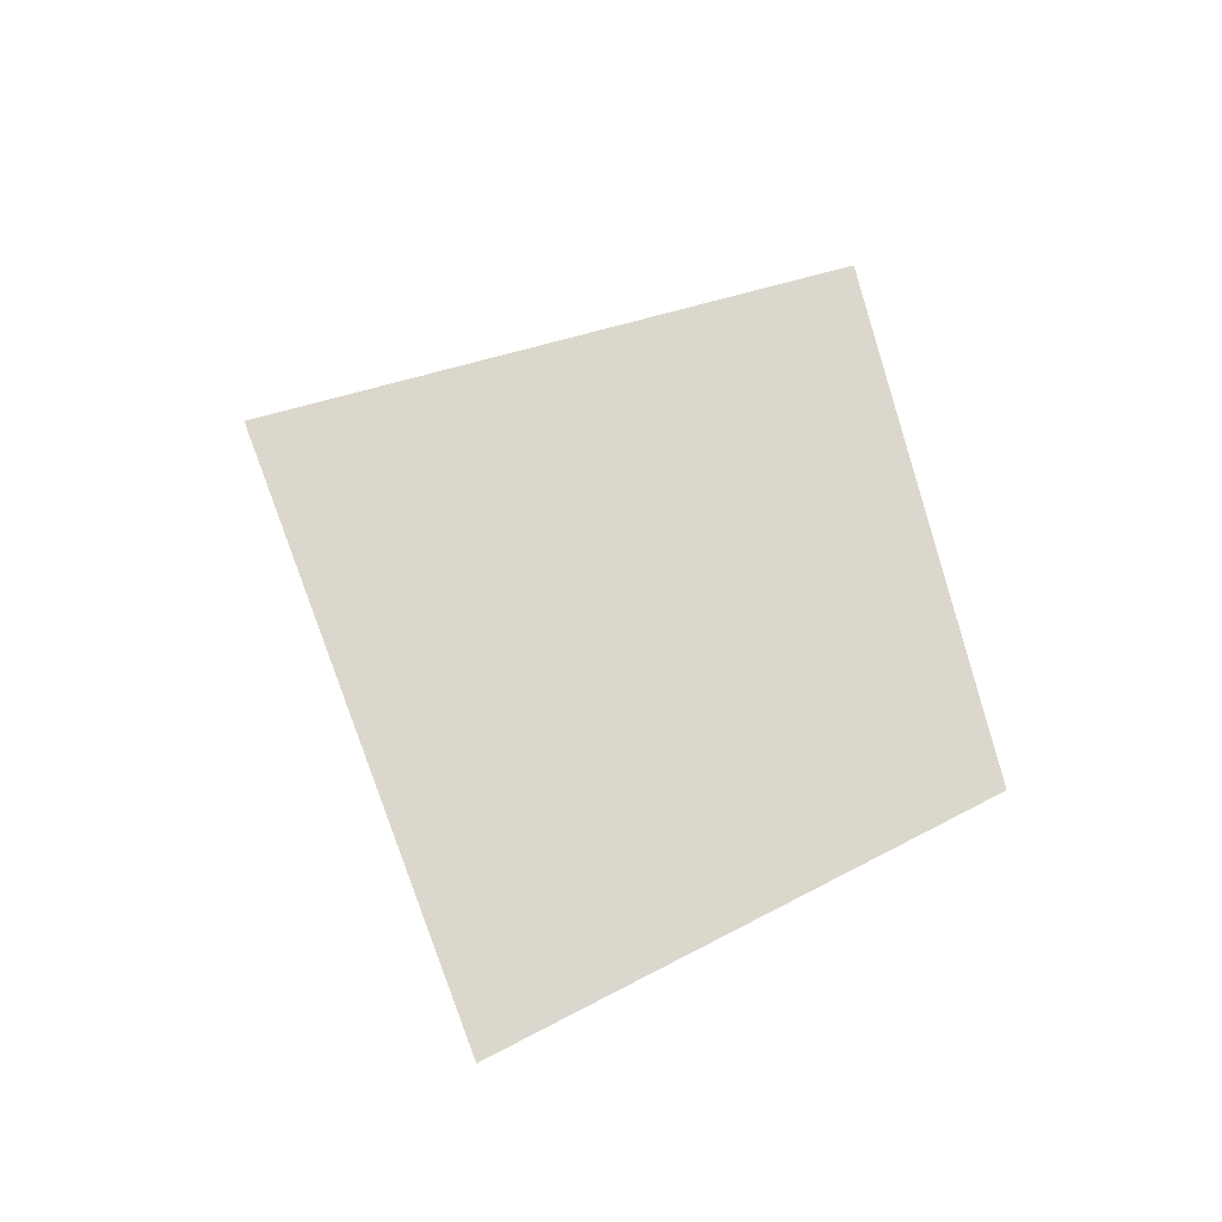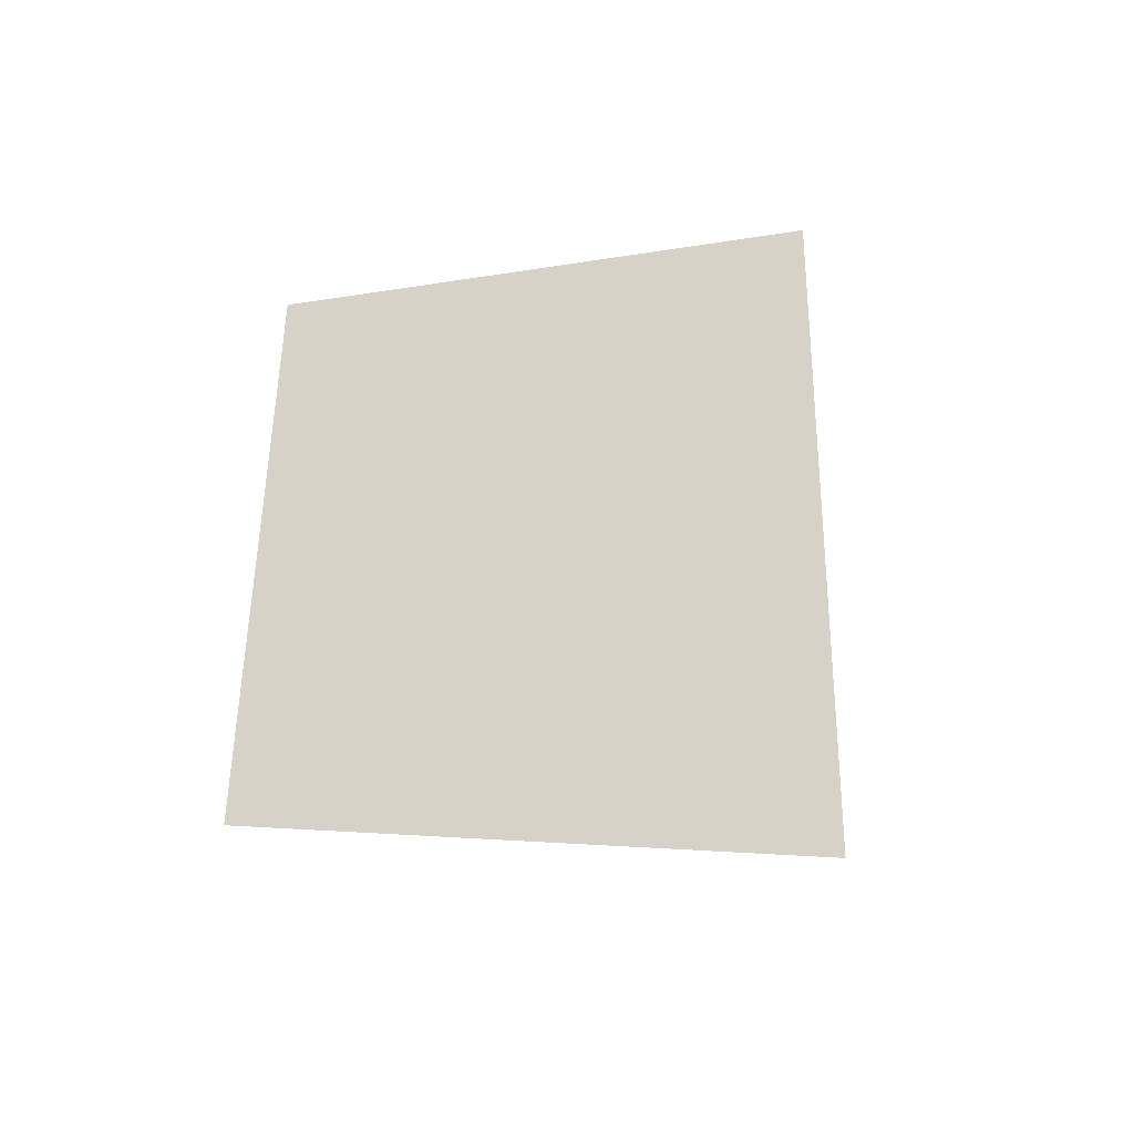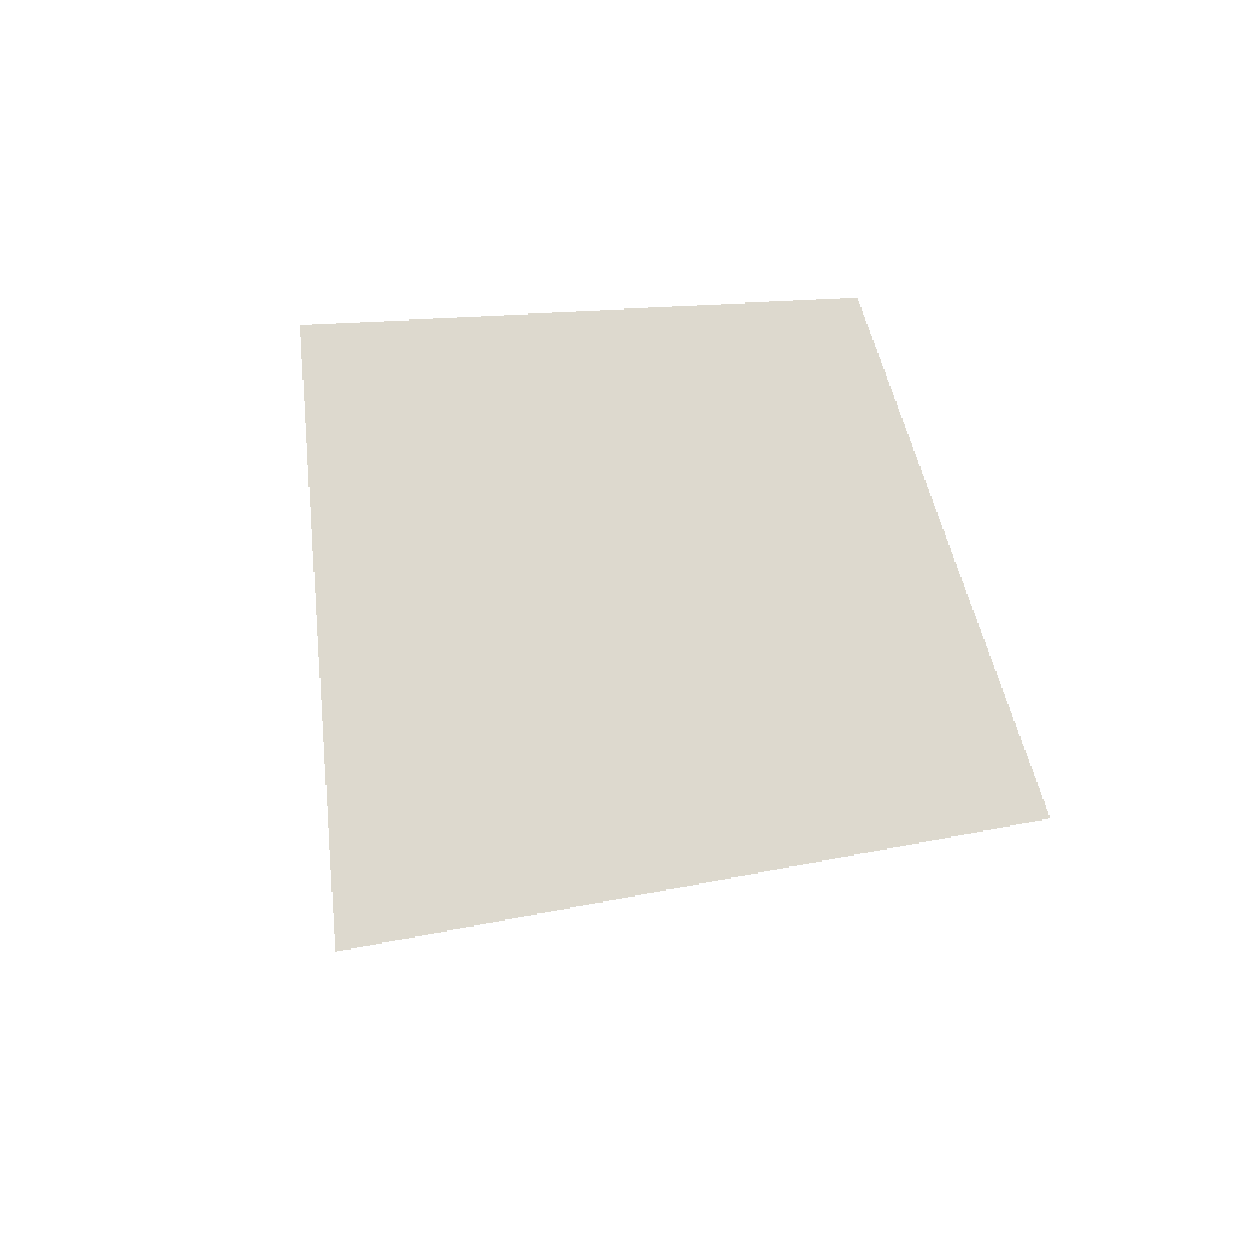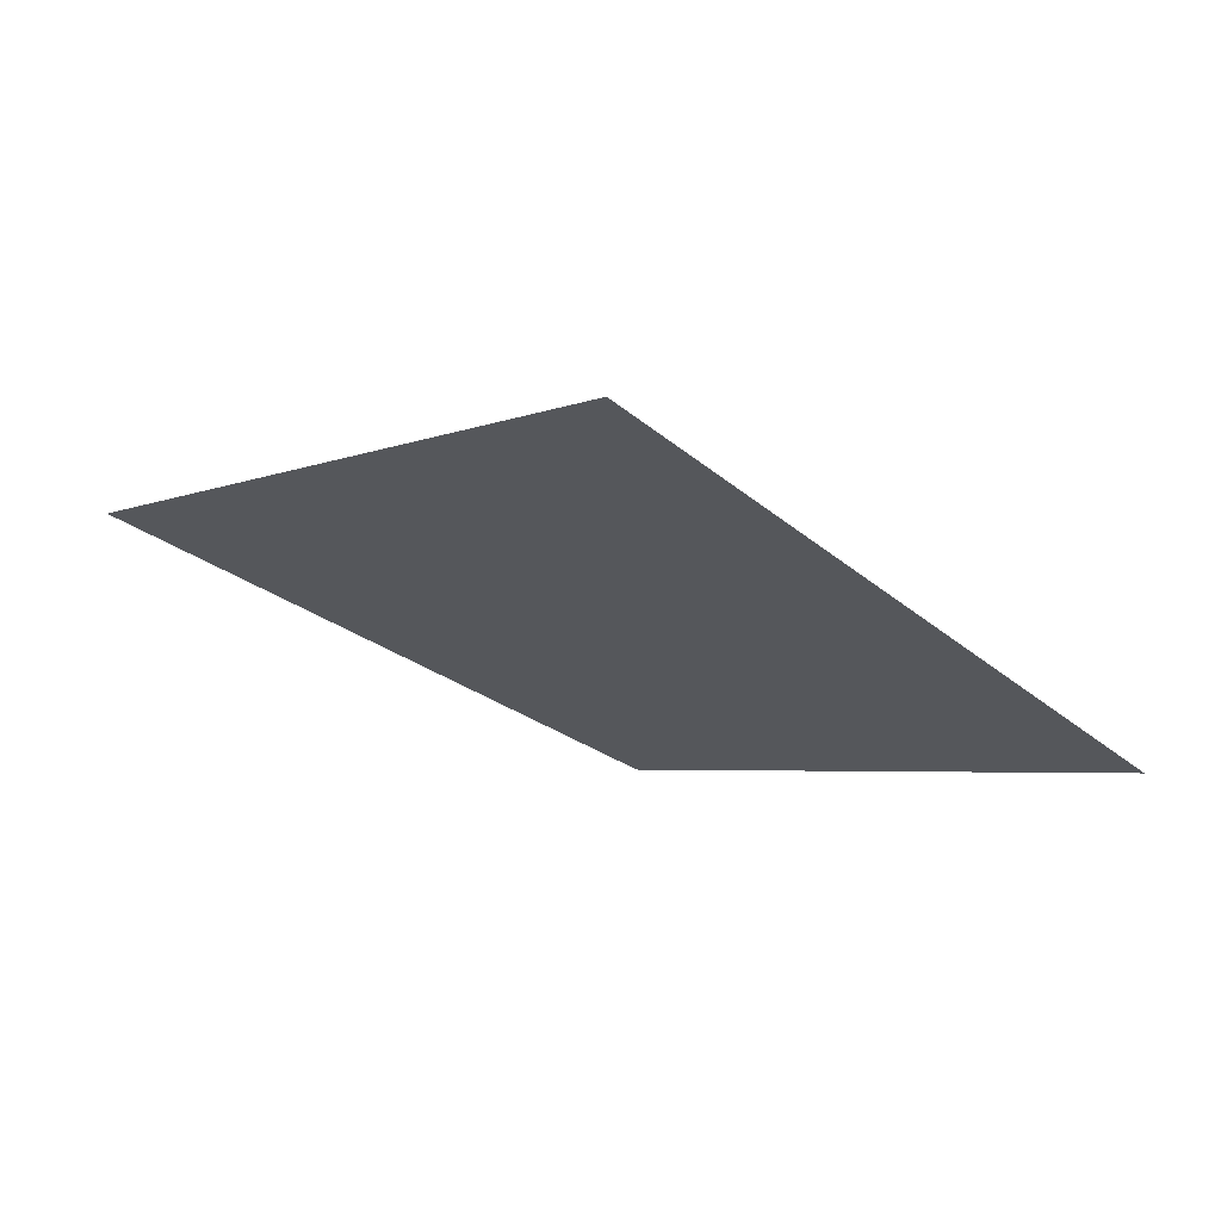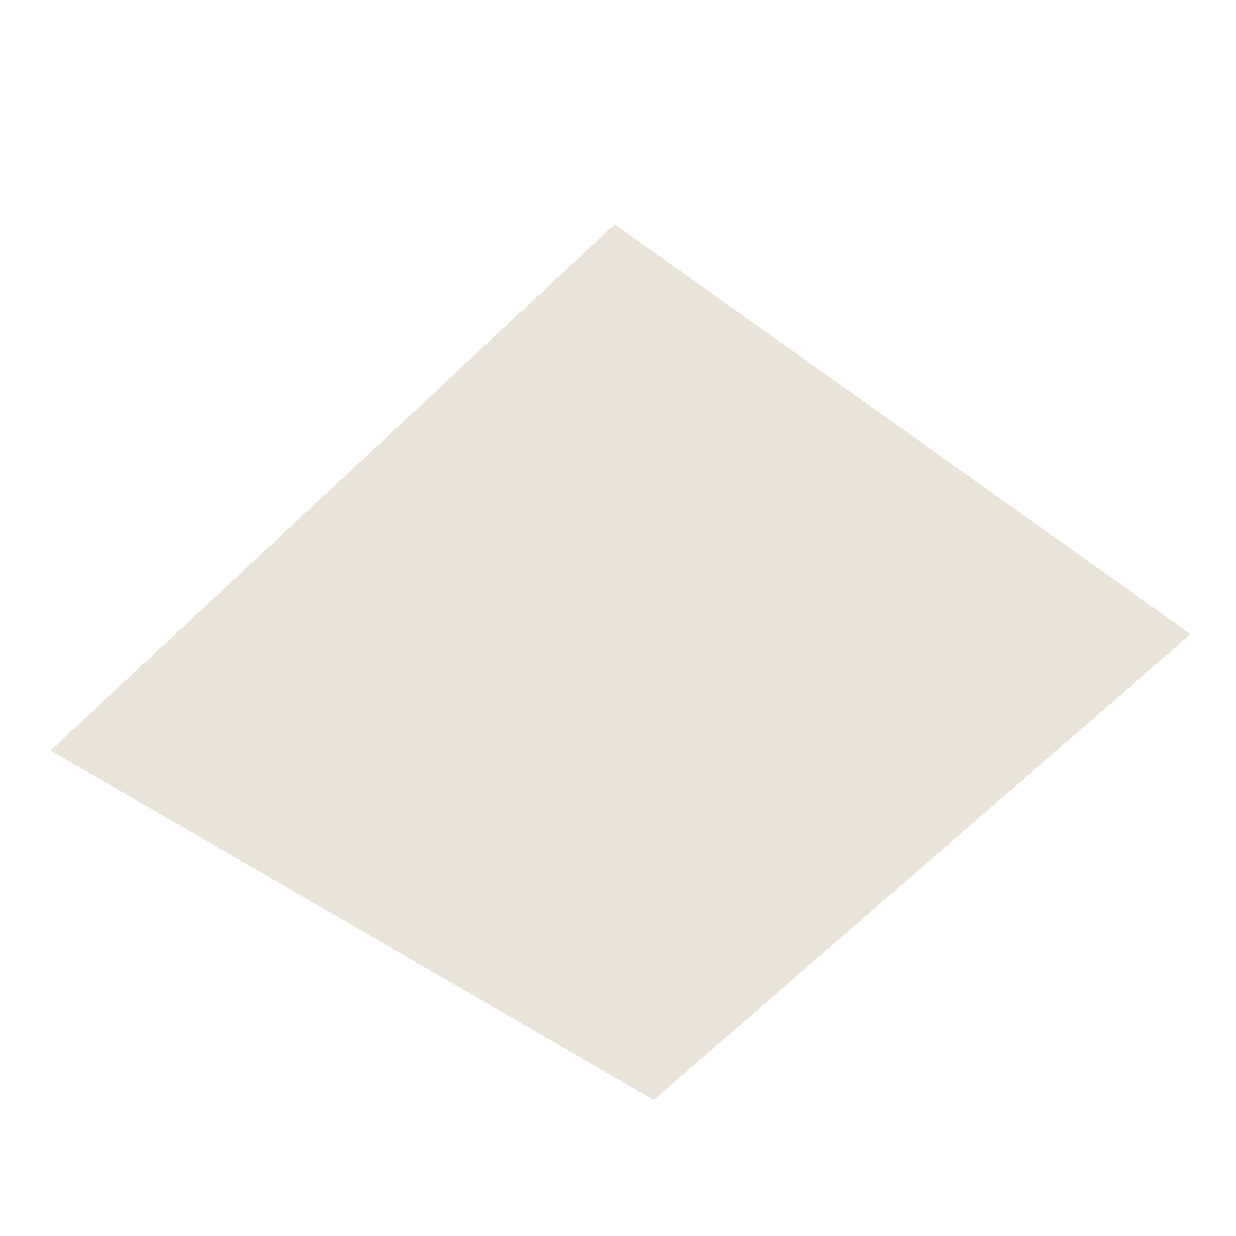
<metadata>
{"format":"obj","ext":"obj","renderer":"f3d","projection":"perspective","resolution":1024,"background":"white","views":[{"elev":73.1,"azim":-61.2,"up":"+Z"},{"elev":77.8,"azim":137.3,"up":"+Z"},{"elev":71.7,"azim":-141.0,"up":"+Z"},{"elev":70.2,"azim":16.2,"up":"+Y"},{"elev":-35.0,"azim":4.5,"up":"+Y"}]}
</metadata>
<code>
o Map 870 - Npc 50823: Mister Ferocious
v 1434 1827 0
v 1512 1919 0
v 1517 1771 0
v 1591 1838 0
f 1 2 4 3

</code>
